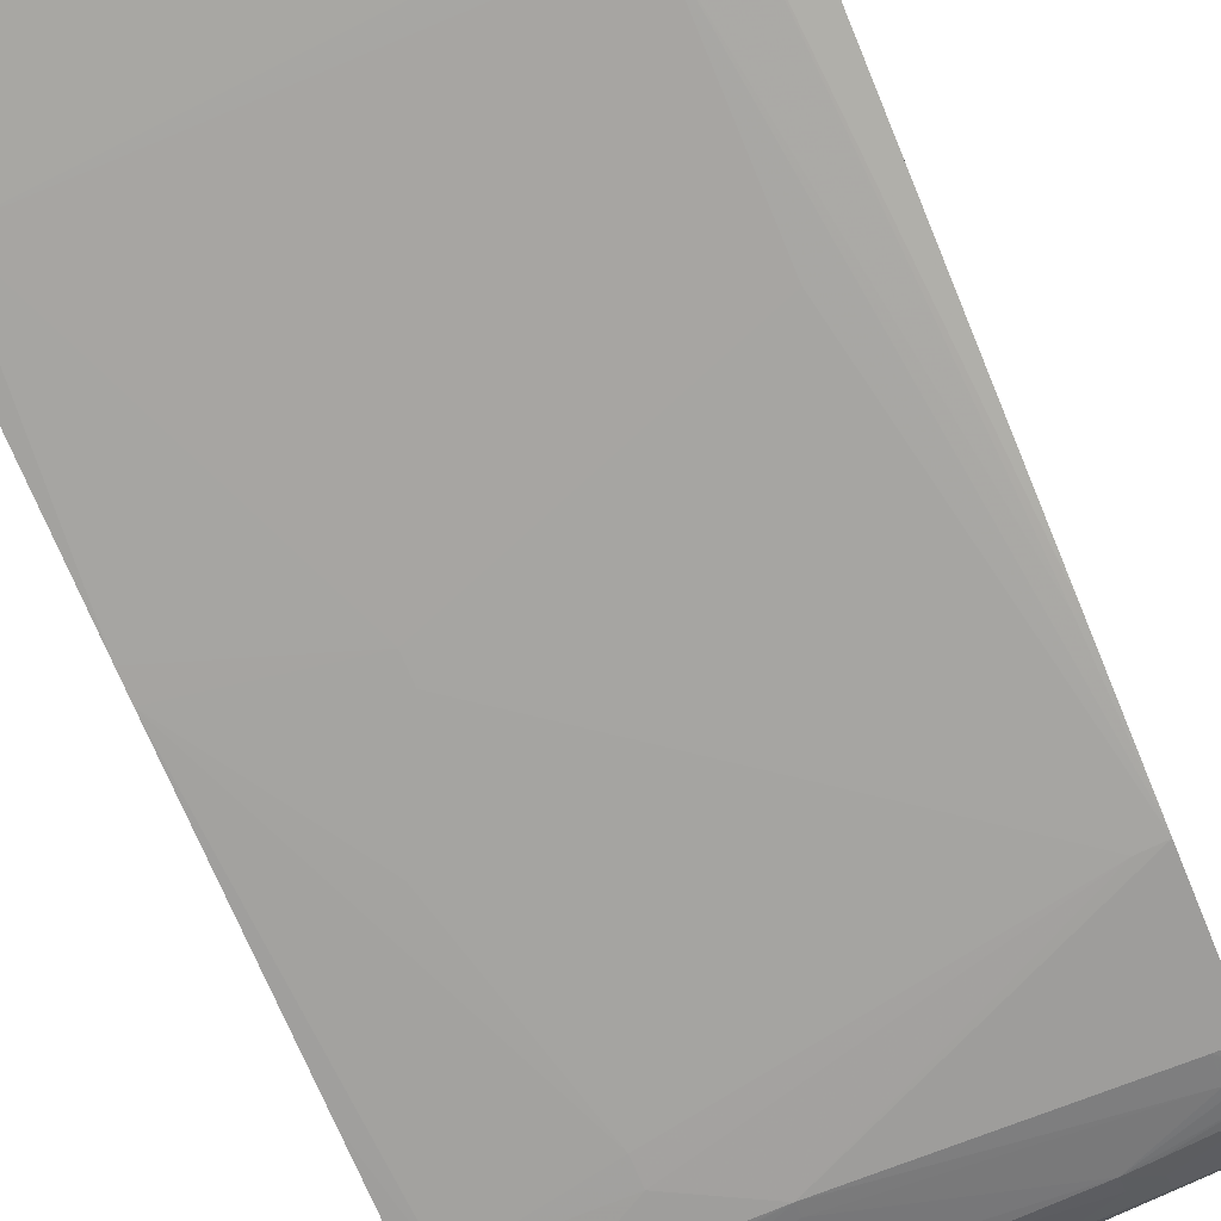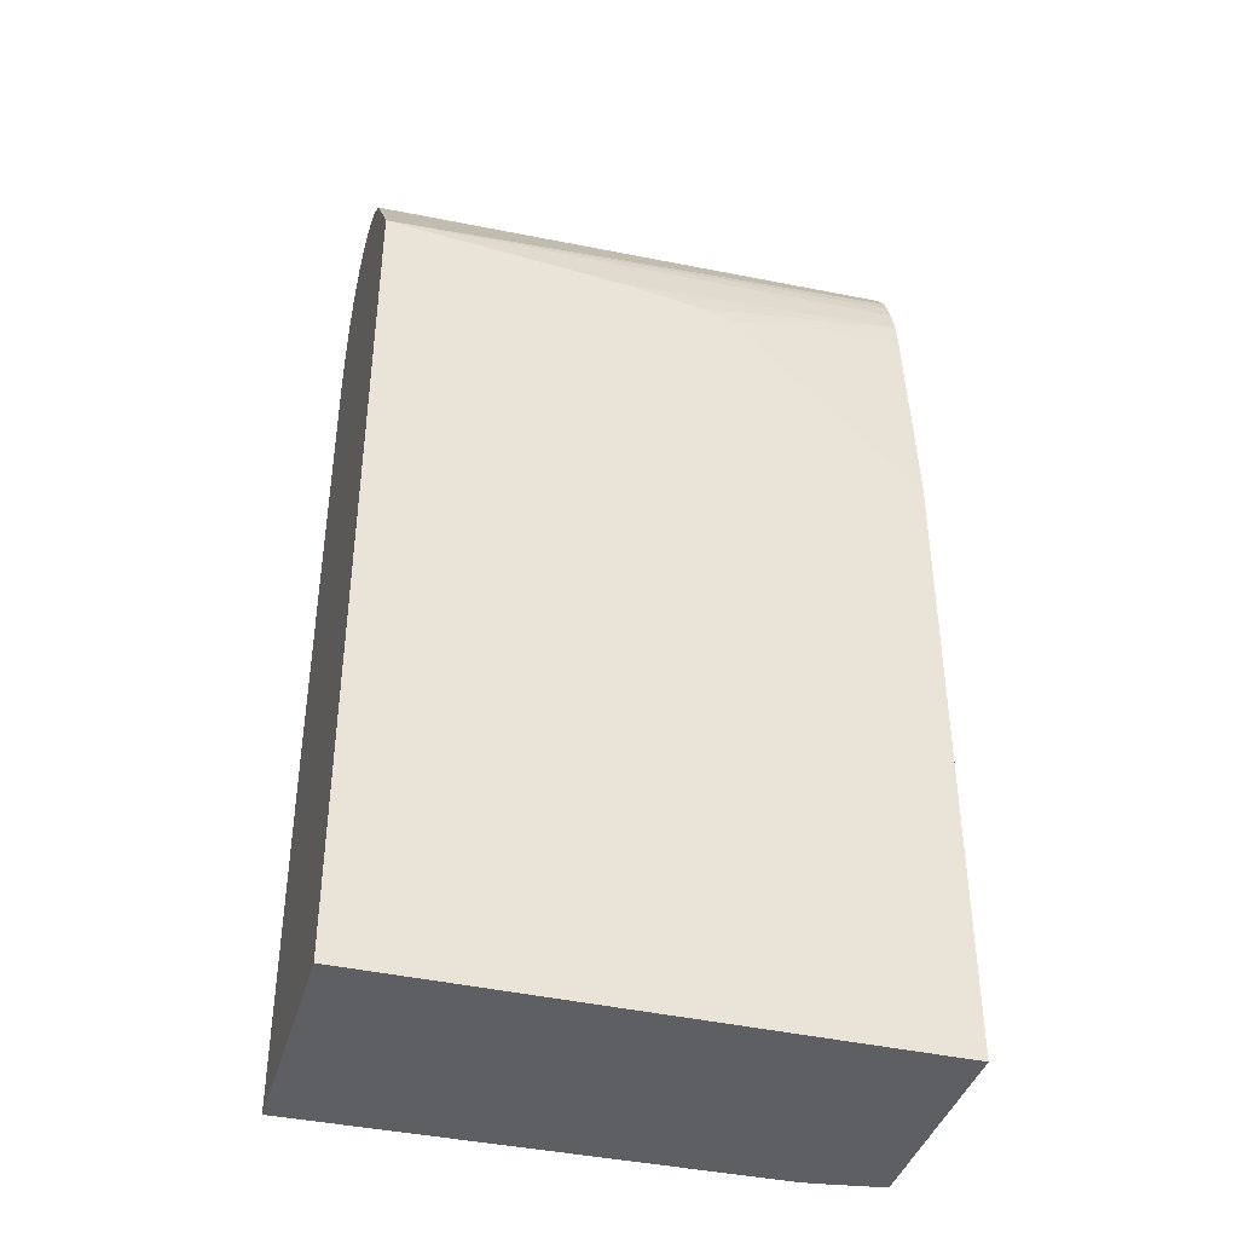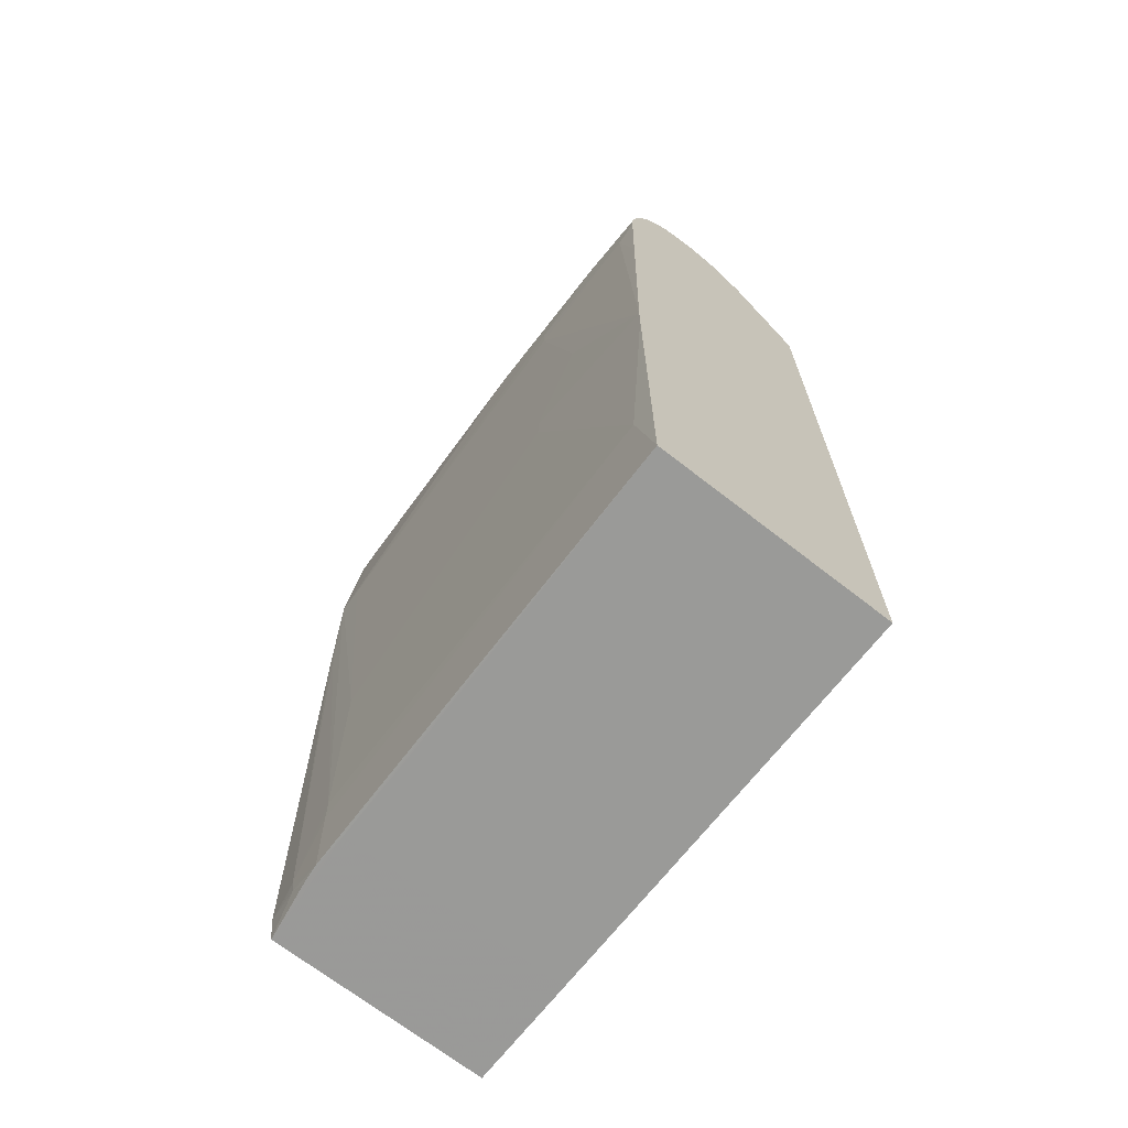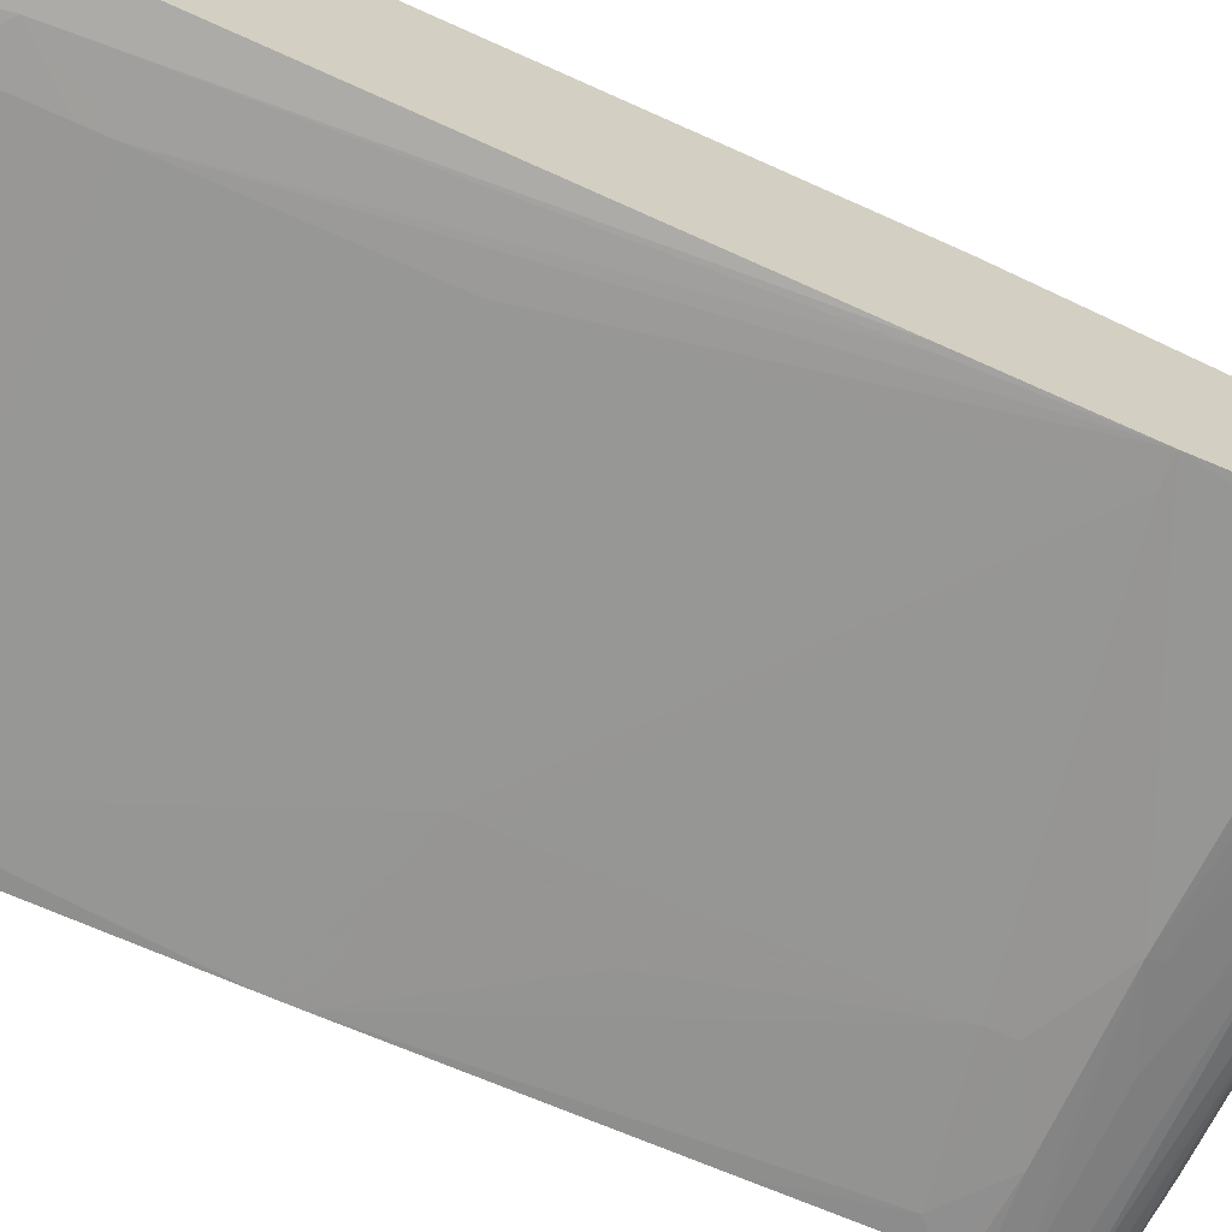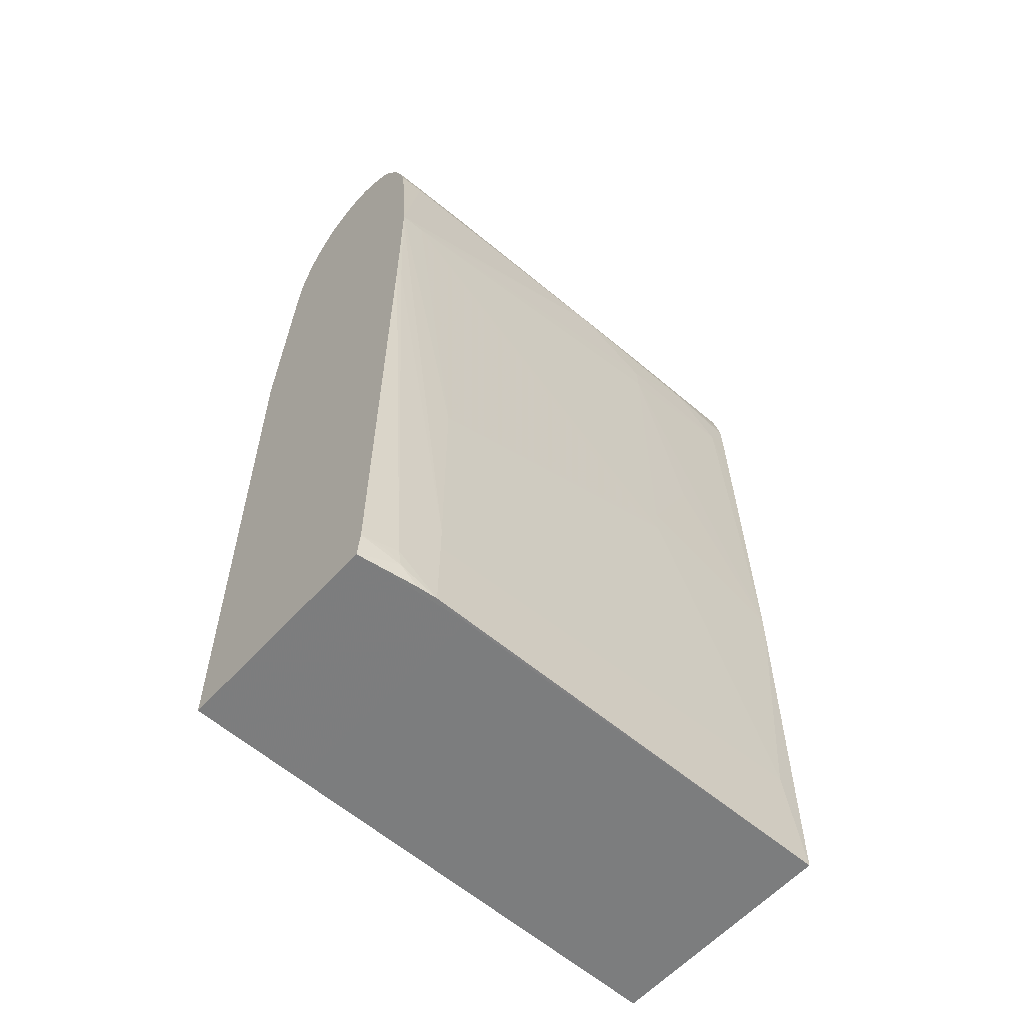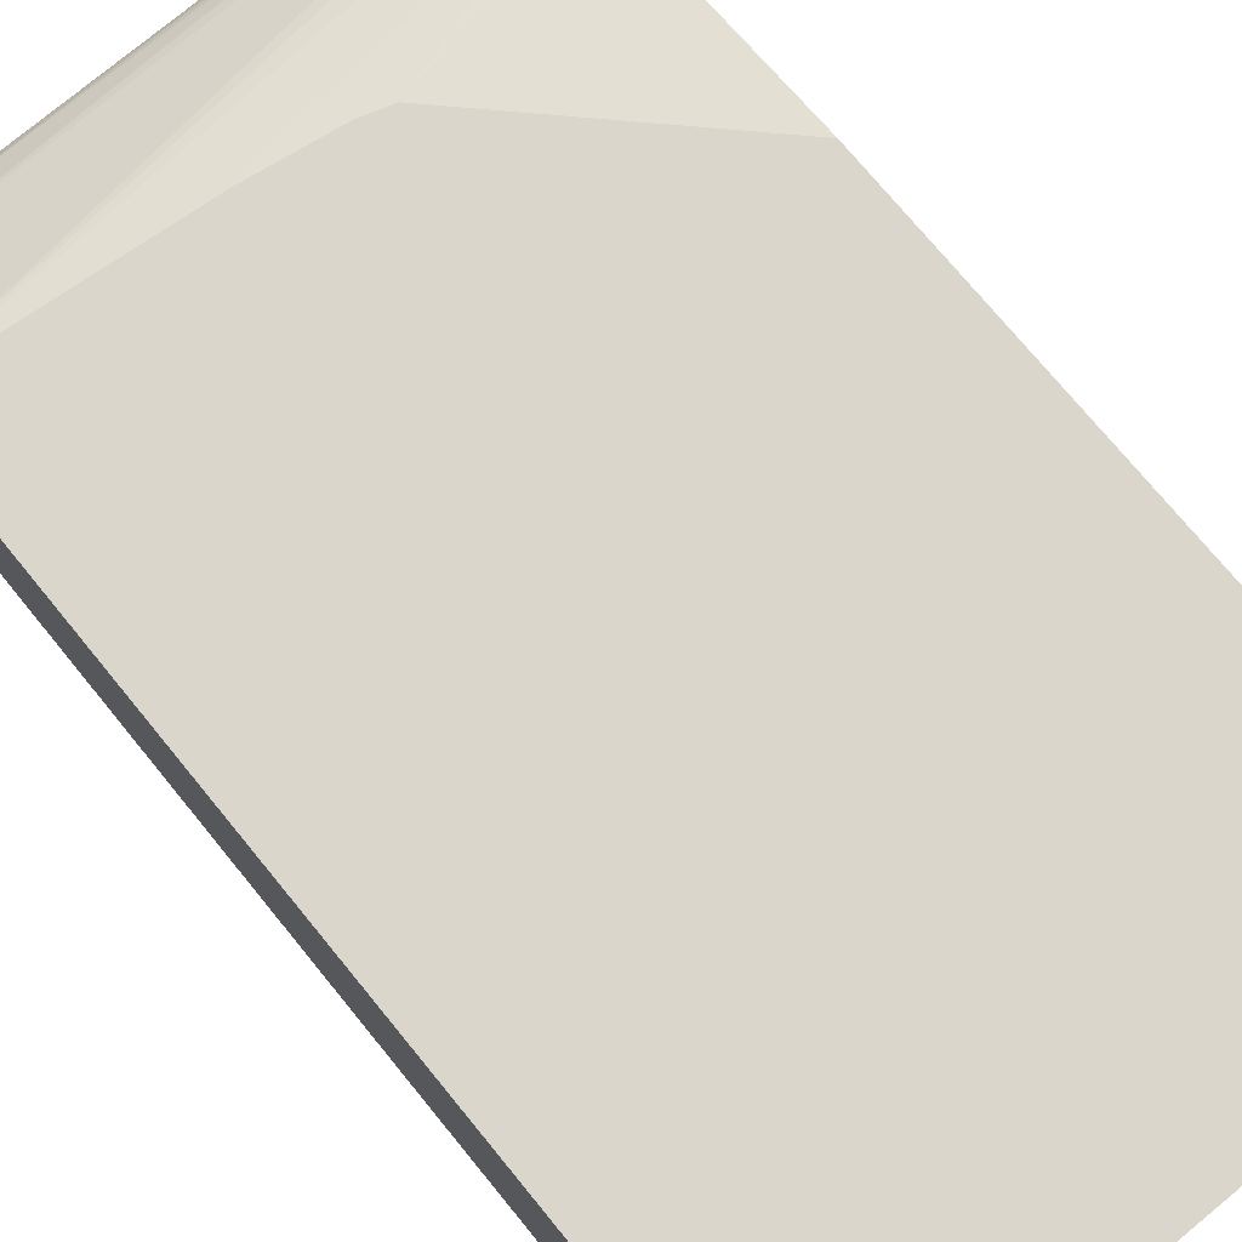
<metadata>
{"format":"obj","ext":"obj","renderer":"f3d","projection":"perspective","resolution":1024,"background":"white","views":[{"elev":-73.5,"azim":22.6,"up":"+Z"},{"elev":-40.3,"azim":-15.7,"up":"+Y"},{"elev":-69.2,"azim":-128.0,"up":"+Y"},{"elev":-67.3,"azim":65.6,"up":"+Z"},{"elev":-59.0,"azim":138.1,"up":"+Y"},{"elev":73.9,"azim":-39.3,"up":"+Z"}]}
</metadata>
<code>
v 0.02809 0.01687 0.0005675
v 0.02954 0.01687 0.0005852
v 0.05693 0.01686 0.001107
v 0.05087 0.01686 0.001084
v 0.02809 0.01687 0.01694
v 0.02809 0.0429 0.0005175
v 0.02962 0.02432 0.0004966
v 0.05935 0.01687 0.0009748
v 0.06069 0.01687 0.001121
v 0.06484 0.01687 0.001773
v 0.05693 0.01686 0.01694
v 0.05087 0.01686 0.01694
v 0.02809 0.07442 0.01694
v 0.02809 0.04476 0.0005256
v 0.03891 0.04662 0.0006157
v 0.05935 0.02432 0.0008975
v 0.05935 0.02246 0.0009104
v 0.06229 0.01916 0.001134
v 0.06207 0.01793 0.001158
v 0.06484 0.01695 0.001759
v 0.06484 0.01688 0.00177
v 0.06484 0.01687 0.01694
v 0.05693 0.0655 0.01694
v 0.05087 0.07197 0.01694
v 0.04441 0.07309 0.01694
v 0.06484 0.0782 0.01485
v 0.06484 0.0795 0.01434
v 0.06484 0.08043 0.01388
v 0.02824 0.08103 0.01234
v 0.02809 0.08102 0.01234
v 0.03519 0.05589 0.0006721
v 0.03891 0.04848 0.000627
v 0.02809 0.06485 0.0008943
v 0.02962 0.07262 0.0009748
v 0.03519 0.06517 0.0008057
v 0.03891 0.07076 0.0008701
v 0.06306 0.06648 0.001068
v 0.04076 0.04662 0.0006431
v 0.05935 0.03918 0.0008975
v 0.06484 0.06575 0.001099
v 0.06446 0.05589 0.001105
v 0.06484 0.01874 0.001546
v 0.06297 0.01863 0.00126
v 0.06484 0.05589 0.001142
v 0.06484 0.0591 0.01694
v 0.0556 0.06761 0.01694
v 0.05194 0.07174 0.01694
v 0.05005 0.0723 0.01694
v 0.06484 0.07634 0.01541
v 0.06484 0.08176 0.01295
v 0.06306 0.08266 0.01212
v 0.03519 0.08299 0.0106
v 0.02809 0.08128 0.01207
v 0.02809 0.07414 0.001079
v 0.03333 0.07574 0.001062
v 0.03891 0.07262 0.000912
v 0.04448 0.07563 0.001089
v 0.06484 0.06639 0.001099
v 0.06484 0.07447 0.01566
v 0.05377 0.06992 0.01694
v 0.06484 0.08269 0.01211
v 0.06306 0.08339 0.01119
v 0.03333 0.08295 0.01056
v 0.03333 0.0836 0.009514
v 0.02809 0.08196 0.01134
v 0.02809 0.07544 0.001145
v 0.02809 0.07617 0.001257
v 0.02809 0.07633 0.001284
v 0.02809 0.07819 0.001706
v 0.03519 0.07662 0.001306
v 0.03891 0.07819 0.00182
v 0.04448 0.07655 0.00138
v 0.06306 0.07819 0.002363
v 0.06306 0.07634 0.001822
v 0.06484 0.07634 0.001913
v 0.06484 0.08331 0.01118
v 0.06306 0.08421 0.009514
v 0.03519 0.08364 0.009514
v 0.02842 0.08282 0.0104
v 0.02809 0.08241 0.01085
v 0.02809 0.08216 0.01112
v 0.03333 0.08415 0.007659
v 0.02809 0.08318 0.009673
v 0.02809 0.08302 0.01003
v 0.02809 0.08005 0.002382
v 0.04923 0.08102 0.002989
v 0.04819 0.08005 0.002627
v 0.05749 0.0808 0.003071
v 0.06484 0.07819 0.002427
v 0.06484 0.08401 0.00958
v 0.06484 0.08403 0.009514
v 0.06306 0.08425 0.007658
v 0.05377 0.08444 0.007659
v 0.03333 0.08374 0.005801
v 0.02809 0.08348 0.005801
v 0.02809 0.08369 0.007328
v 0.02809 0.08372 0.007659
v 0.02809 0.08327 0.009337
v 0.02809 0.08114 0.002903
v 0.05749 0.08191 0.003773
v 0.05377 0.08321 0.004567
v 0.05935 0.08069 0.003124
v 0.06484 0.07945 0.002907
v 0.05935 0.08191 0.003853
v 0.06484 0.08405 0.007732
v 0.06484 0.08405 0.007658
v 0.06484 0.08333 0.005893
v 0.06323 0.08335 0.005618
v 0.0612 0.08358 0.0058
v 0.05377 0.08402 0.005801
v 0.02962 0.08303 0.004613
v 0.02809 0.08302 0.004631
v 0.02809 0.08341 0.00559
v 0.02809 0.08208 0.003702
v 0.04262 0.08315 0.004568
v 0.05935 0.08302 0.004671
v 0.06484 0.08042 0.003338
v 0.06484 0.08034 0.003295
v 0.06484 0.08184 0.004227
v 0.06272 0.0829 0.004806
v 0.06484 0.08276 0.004969
v 0.06396 0.08284 0.004876
v 0.03333 0.08308 0.004623
v 0.06484 0.0819 0.004275
f 1 2 3
f 1 3 4
f 1 4 12
f 1 12 5
f 1 5 13
f 1 13 30
f 1 30 53
f 1 53 65
f 1 65 81
f 1 81 80
f 1 80 84
f 1 84 83
f 1 83 98
f 1 98 97
f 1 97 96
f 1 96 95
f 1 95 113
f 1 113 112
f 1 112 114
f 1 114 99
f 1 99 85
f 1 85 69
f 1 69 68
f 1 68 67
f 1 67 66
f 1 66 54
f 1 54 33
f 1 33 14
f 1 14 6
f 1 6 7
f 1 7 2
f 2 8 3
f 2 7 8
f 3 8 9
f 3 9 10
f 3 10 22
f 3 22 11
f 3 11 12
f 3 12 4
f 5 12 24
f 5 24 13
f 6 14 15
f 6 15 7
f 7 15 16
f 7 16 17
f 7 17 8
f 8 17 18
f 8 18 19
f 8 19 9
f 9 20 21
f 9 21 10
f 9 19 20
f 10 21 20
f 10 20 42
f 10 42 44
f 10 44 40
f 10 40 58
f 10 58 75
f 10 75 89
f 10 89 103
f 10 103 118
f 10 118 117
f 10 117 119
f 10 119 124
f 10 124 121
f 10 121 107
f 10 107 106
f 10 106 105
f 10 105 91
f 10 91 90
f 10 90 76
f 10 76 61
f 10 61 50
f 10 50 28
f 10 28 27
f 10 27 26
f 10 26 49
f 10 49 59
f 10 59 45
f 10 45 22
f 11 22 45
f 11 45 23
f 11 23 46
f 11 46 60
f 11 60 47
f 11 47 24
f 11 24 12
f 13 24 25
f 13 25 26
f 13 26 27
f 13 27 28
f 13 28 29
f 13 29 30
f 14 31 32
f 14 32 15
f 14 33 34
f 14 34 35
f 14 35 36
f 14 36 31
f 15 32 37
f 15 37 38
f 15 38 39
f 15 39 16
f 16 18 17
f 16 39 58
f 16 58 40
f 16 40 41
f 16 41 18
f 18 42 43
f 18 43 19
f 18 41 44
f 18 44 42
f 19 43 42
f 19 42 20
f 23 45 46
f 24 47 48
f 24 48 25
f 25 48 49
f 25 49 26
f 28 50 29
f 29 50 51
f 29 51 52
f 29 52 53
f 29 53 30
f 31 36 32
f 32 36 37
f 33 54 34
f 34 54 55
f 34 55 56
f 34 56 36
f 34 36 35
f 36 56 37
f 37 56 57
f 37 57 58
f 37 58 39
f 37 39 38
f 40 44 41
f 45 59 47
f 45 47 60
f 45 60 46
f 47 59 49
f 47 49 48
f 50 61 51
f 51 61 62
f 51 62 52
f 52 63 53
f 52 62 64
f 52 64 63
f 53 63 65
f 54 66 55
f 55 67 68
f 55 68 69
f 55 69 70
f 55 70 57
f 55 57 56
f 55 66 67
f 57 70 69
f 57 69 71
f 57 71 72
f 57 72 73
f 57 73 74
f 57 74 58
f 58 74 75
f 61 76 62
f 62 76 77
f 62 77 78
f 62 78 64
f 63 64 79
f 63 79 80
f 63 80 81
f 63 81 65
f 64 78 82
f 64 82 83
f 64 83 84
f 64 84 79
f 69 85 71
f 71 85 86
f 71 86 87
f 71 87 72
f 72 87 88
f 72 88 73
f 73 88 89
f 73 89 74
f 74 89 75
f 76 90 77
f 77 90 91
f 77 91 92
f 77 92 93
f 77 93 82
f 77 82 78
f 79 84 80
f 82 93 94
f 82 94 95
f 82 95 96
f 82 96 97
f 82 97 98
f 82 98 83
f 85 99 86
f 86 100 88
f 86 88 87
f 86 99 101
f 86 101 100
f 88 102 103
f 88 103 89
f 88 100 104
f 88 104 102
f 91 105 92
f 92 106 107
f 92 107 108
f 92 108 109
f 92 109 110
f 92 110 93
f 92 105 106
f 93 110 94
f 94 110 111
f 94 111 112
f 94 112 113
f 94 113 95
f 99 114 101
f 100 101 104
f 101 115 110
f 101 110 116
f 101 116 104
f 101 114 115
f 102 104 117
f 102 117 118
f 102 118 103
f 104 119 117
f 104 116 120
f 104 120 119
f 107 121 122
f 107 122 108
f 108 122 120
f 108 120 109
f 109 120 110
f 110 120 116
f 110 115 123
f 110 123 111
f 111 123 115
f 111 115 114
f 111 114 112
f 119 120 124
f 120 122 124
f 121 124 122

</code>
